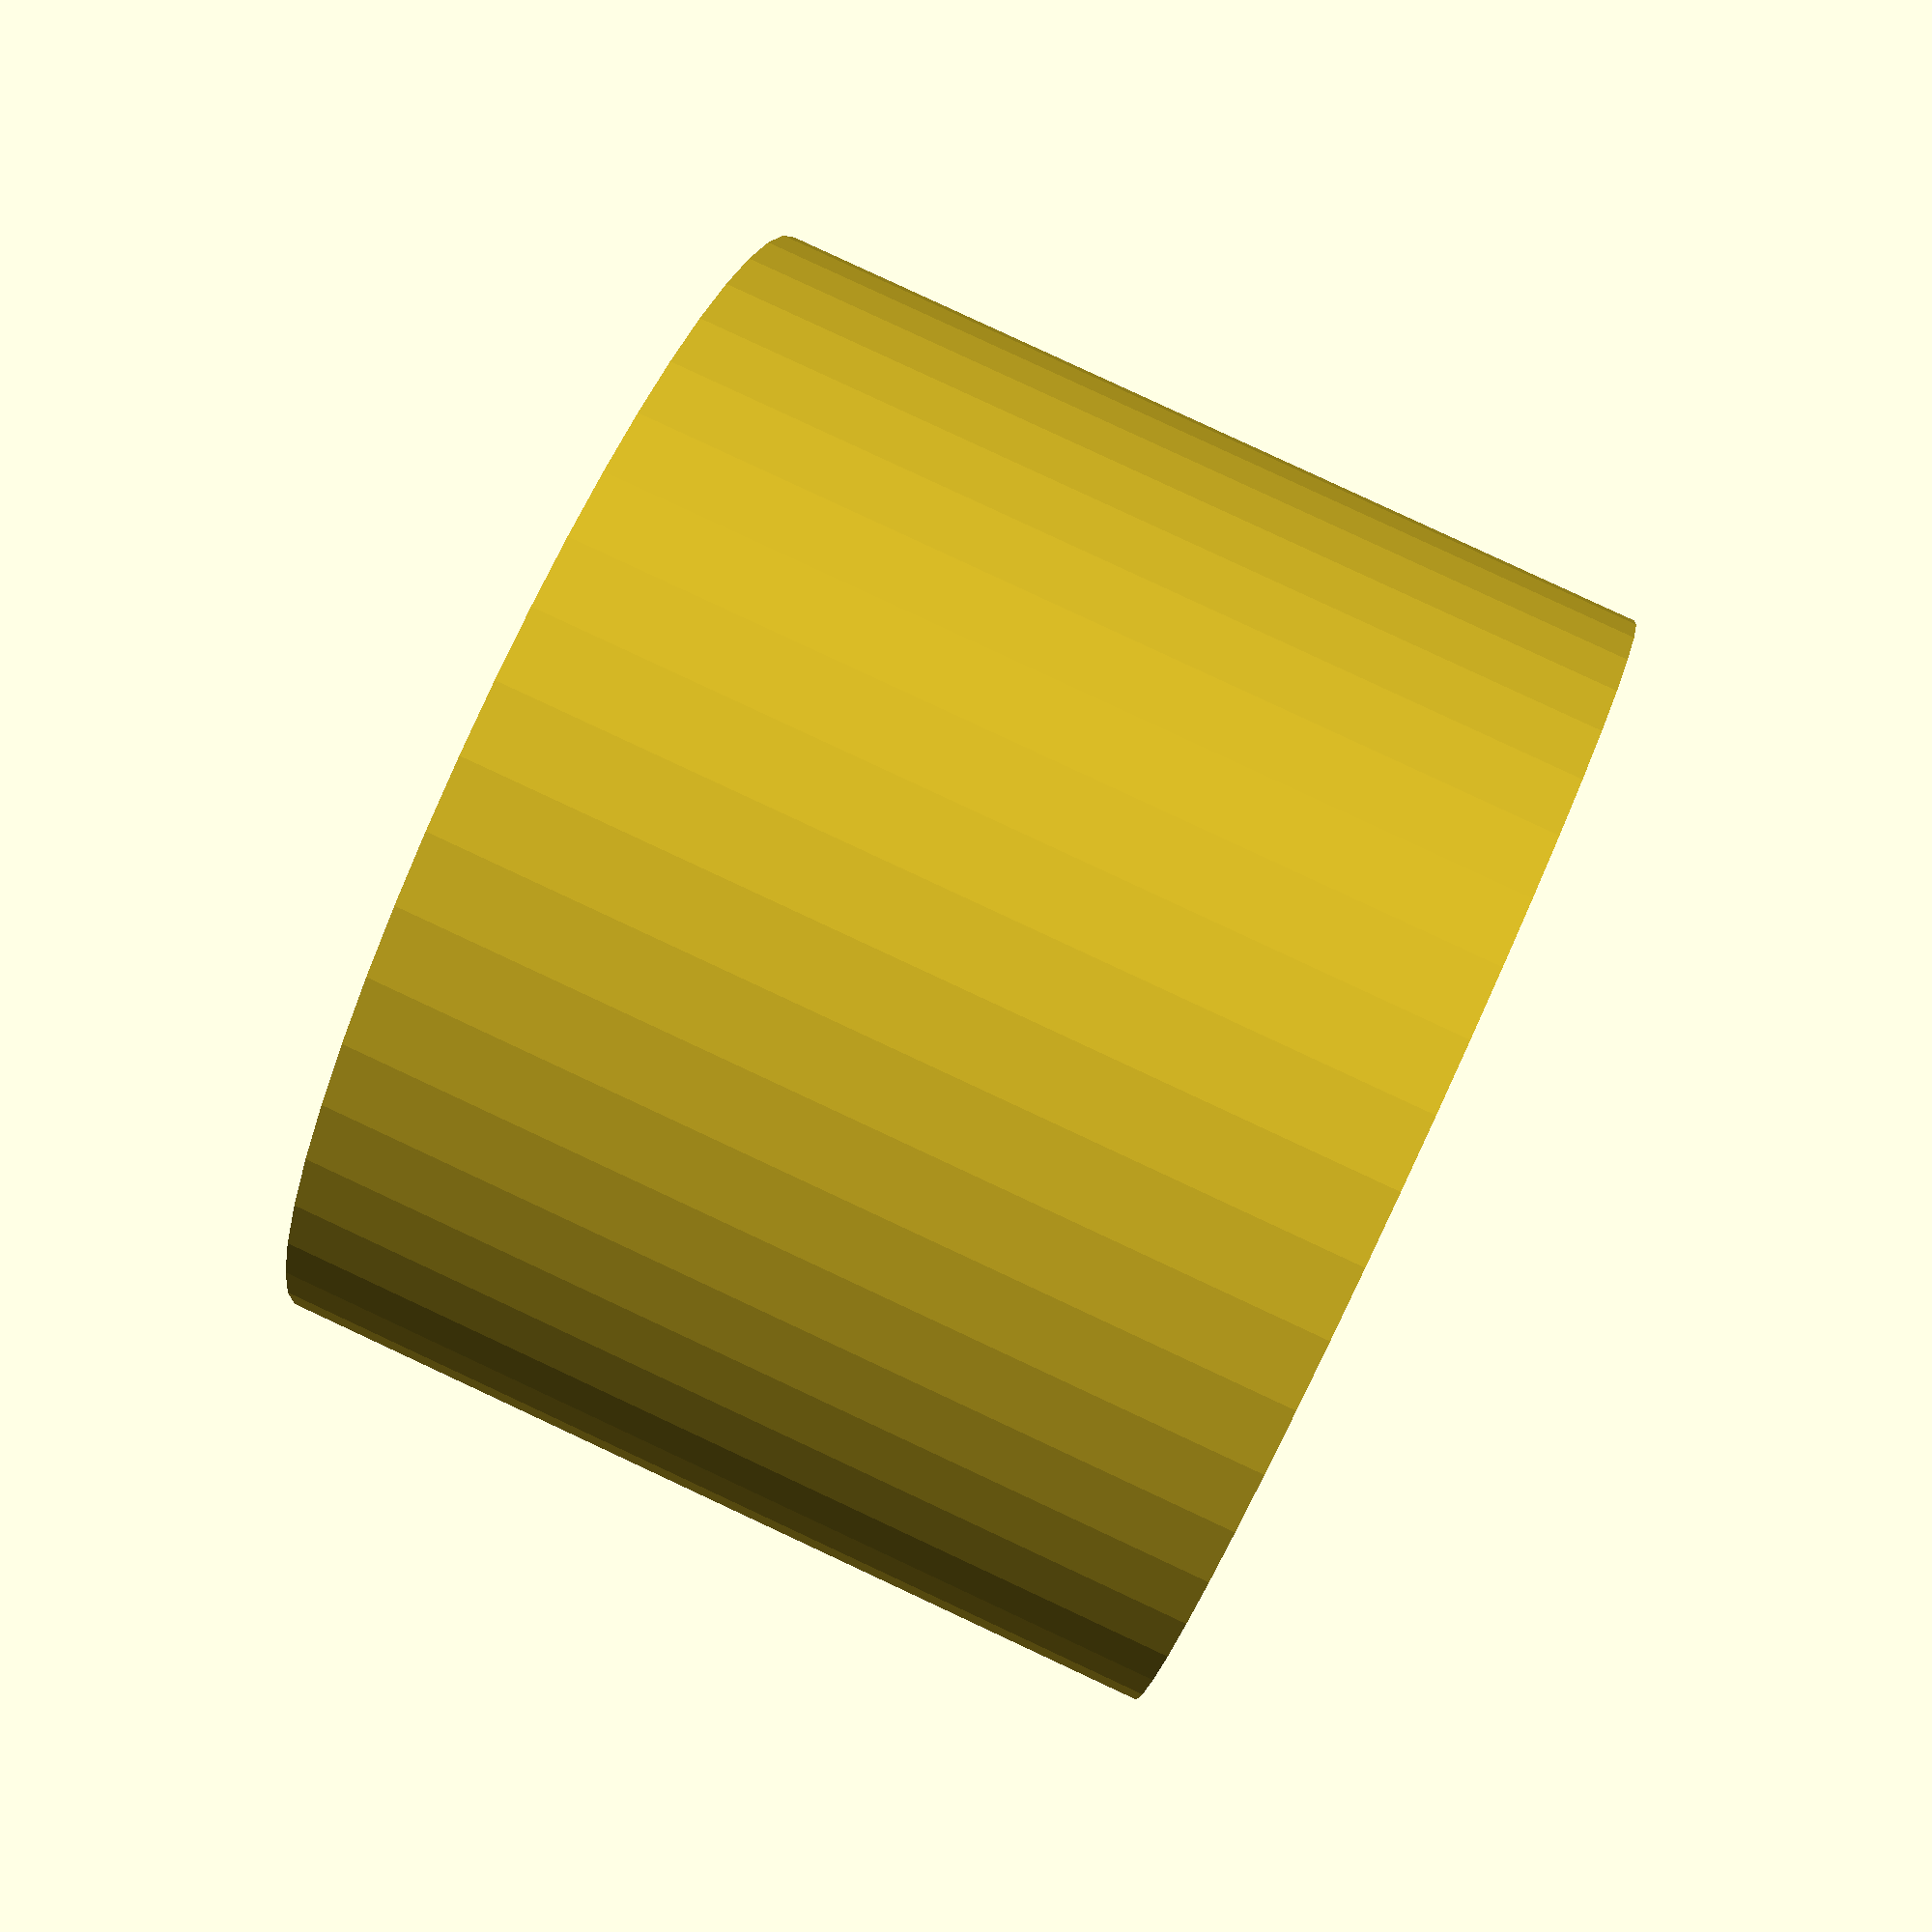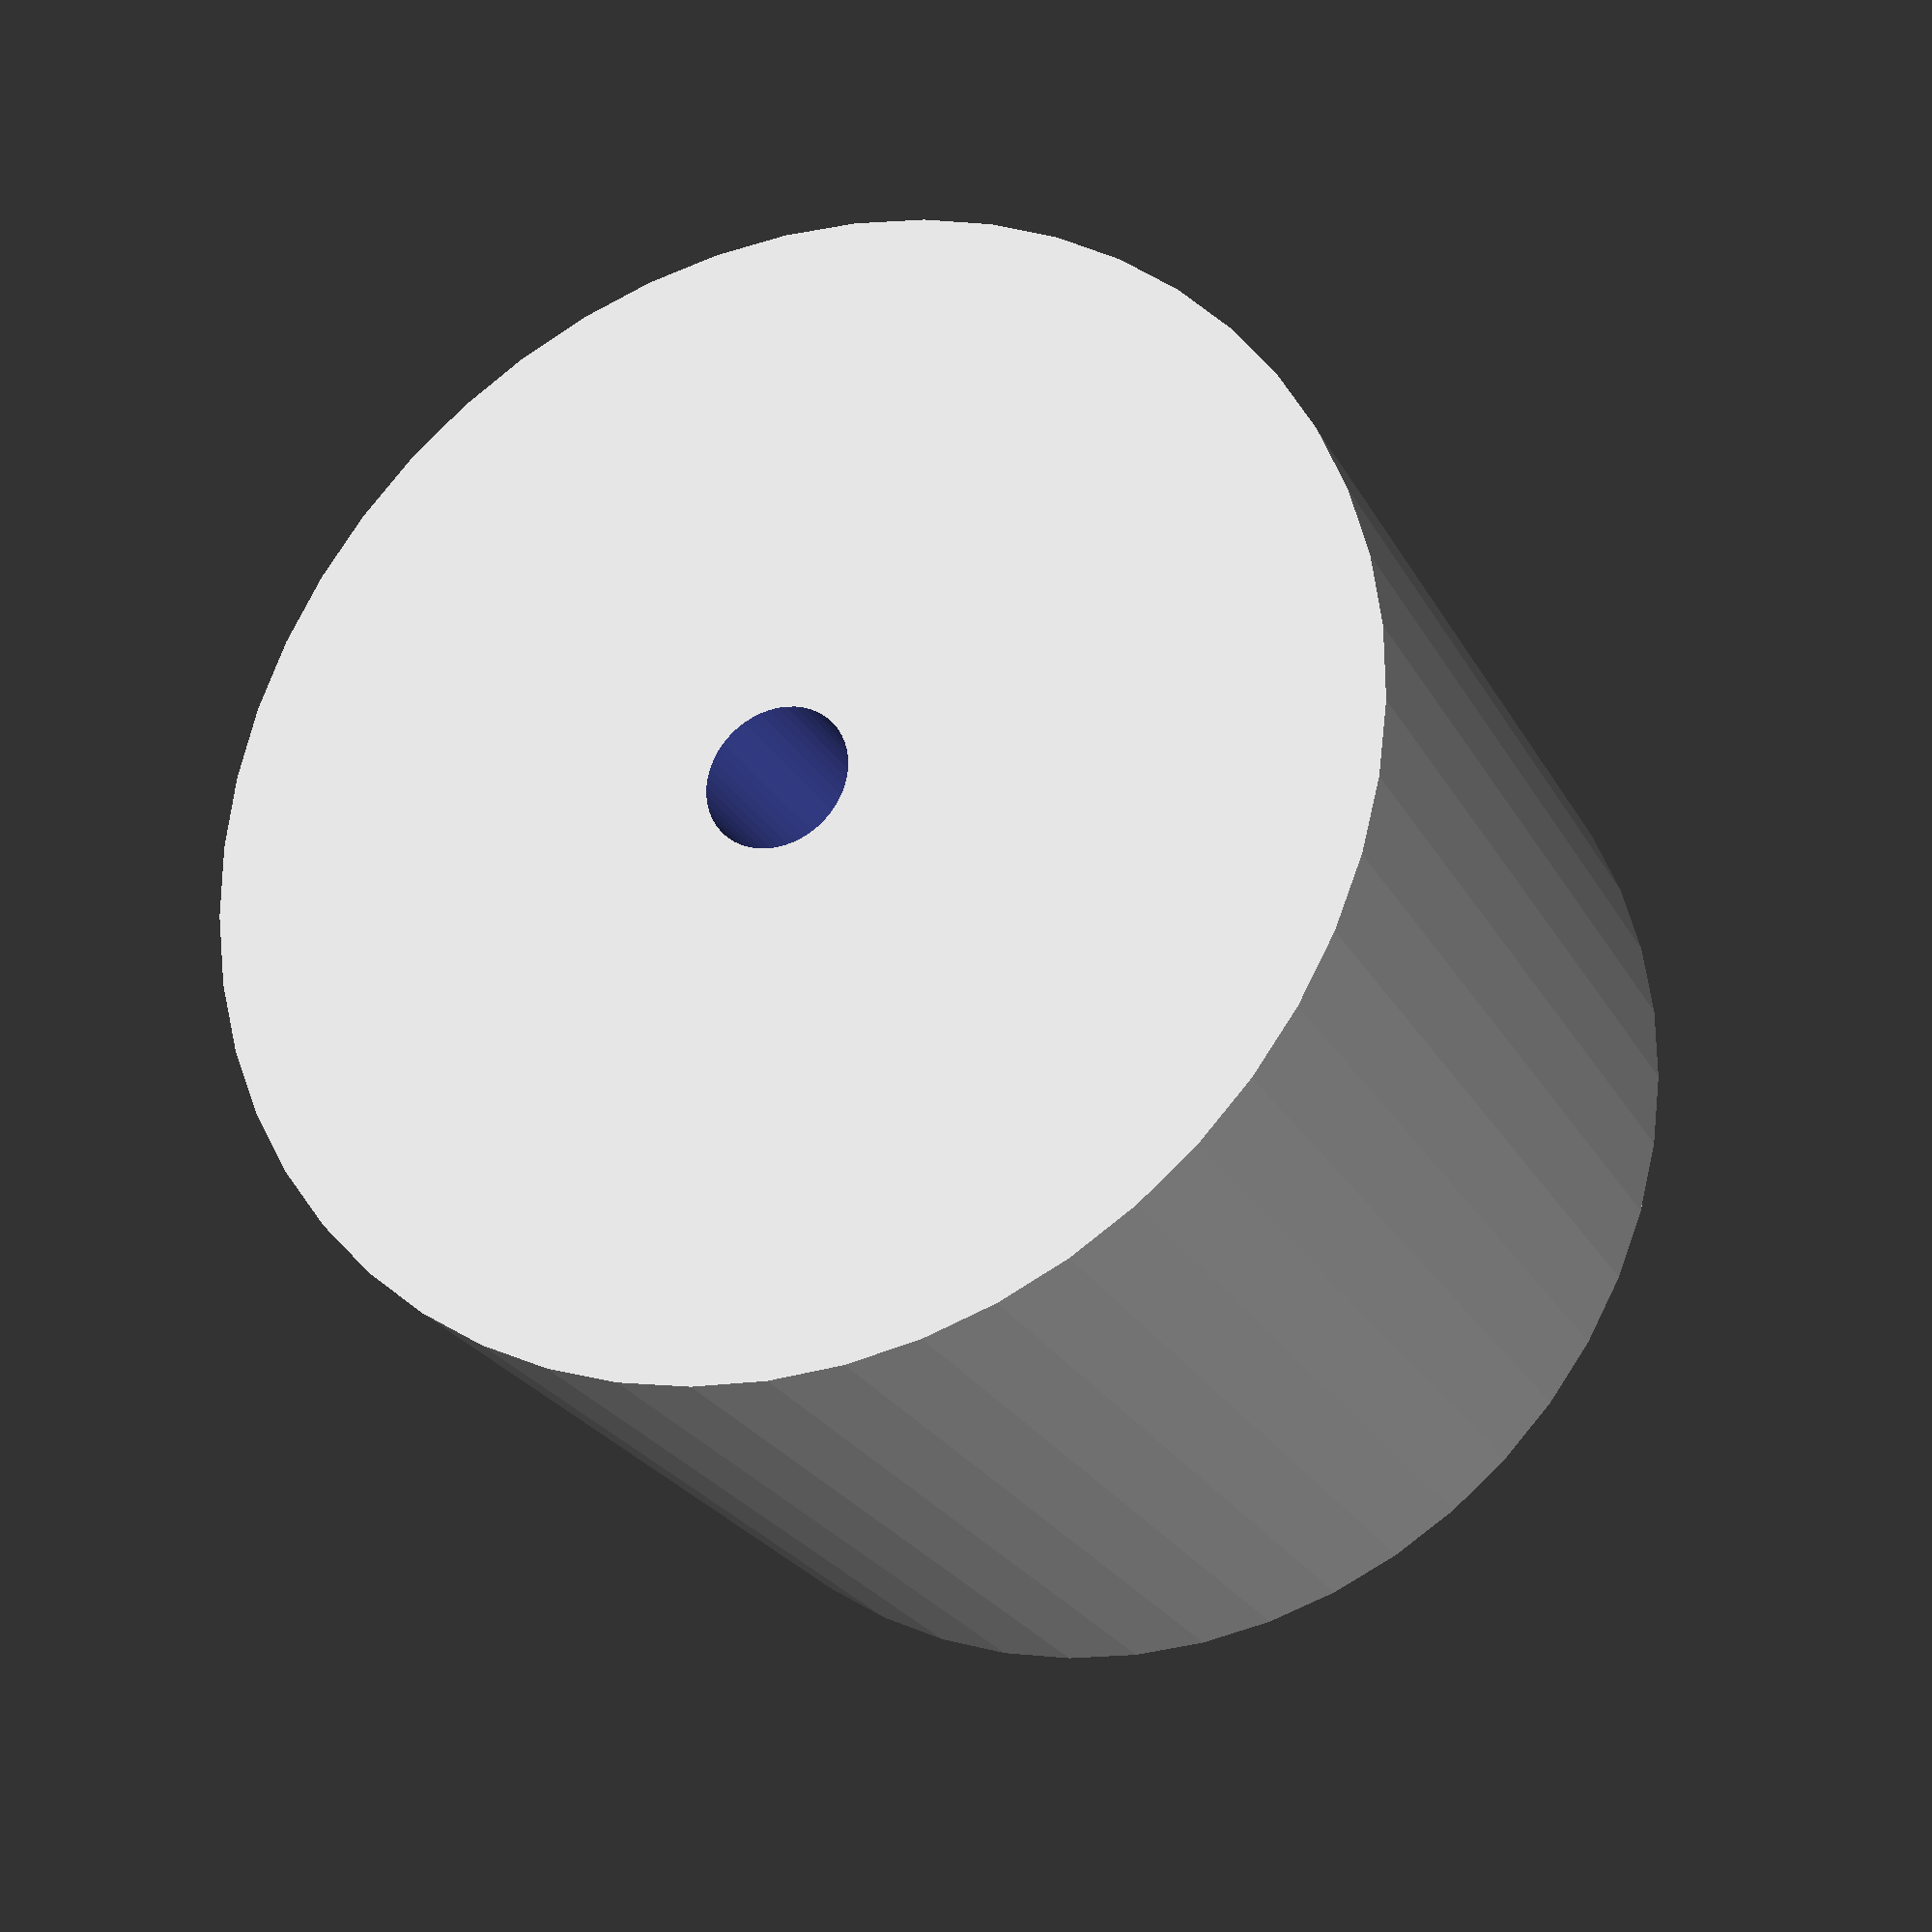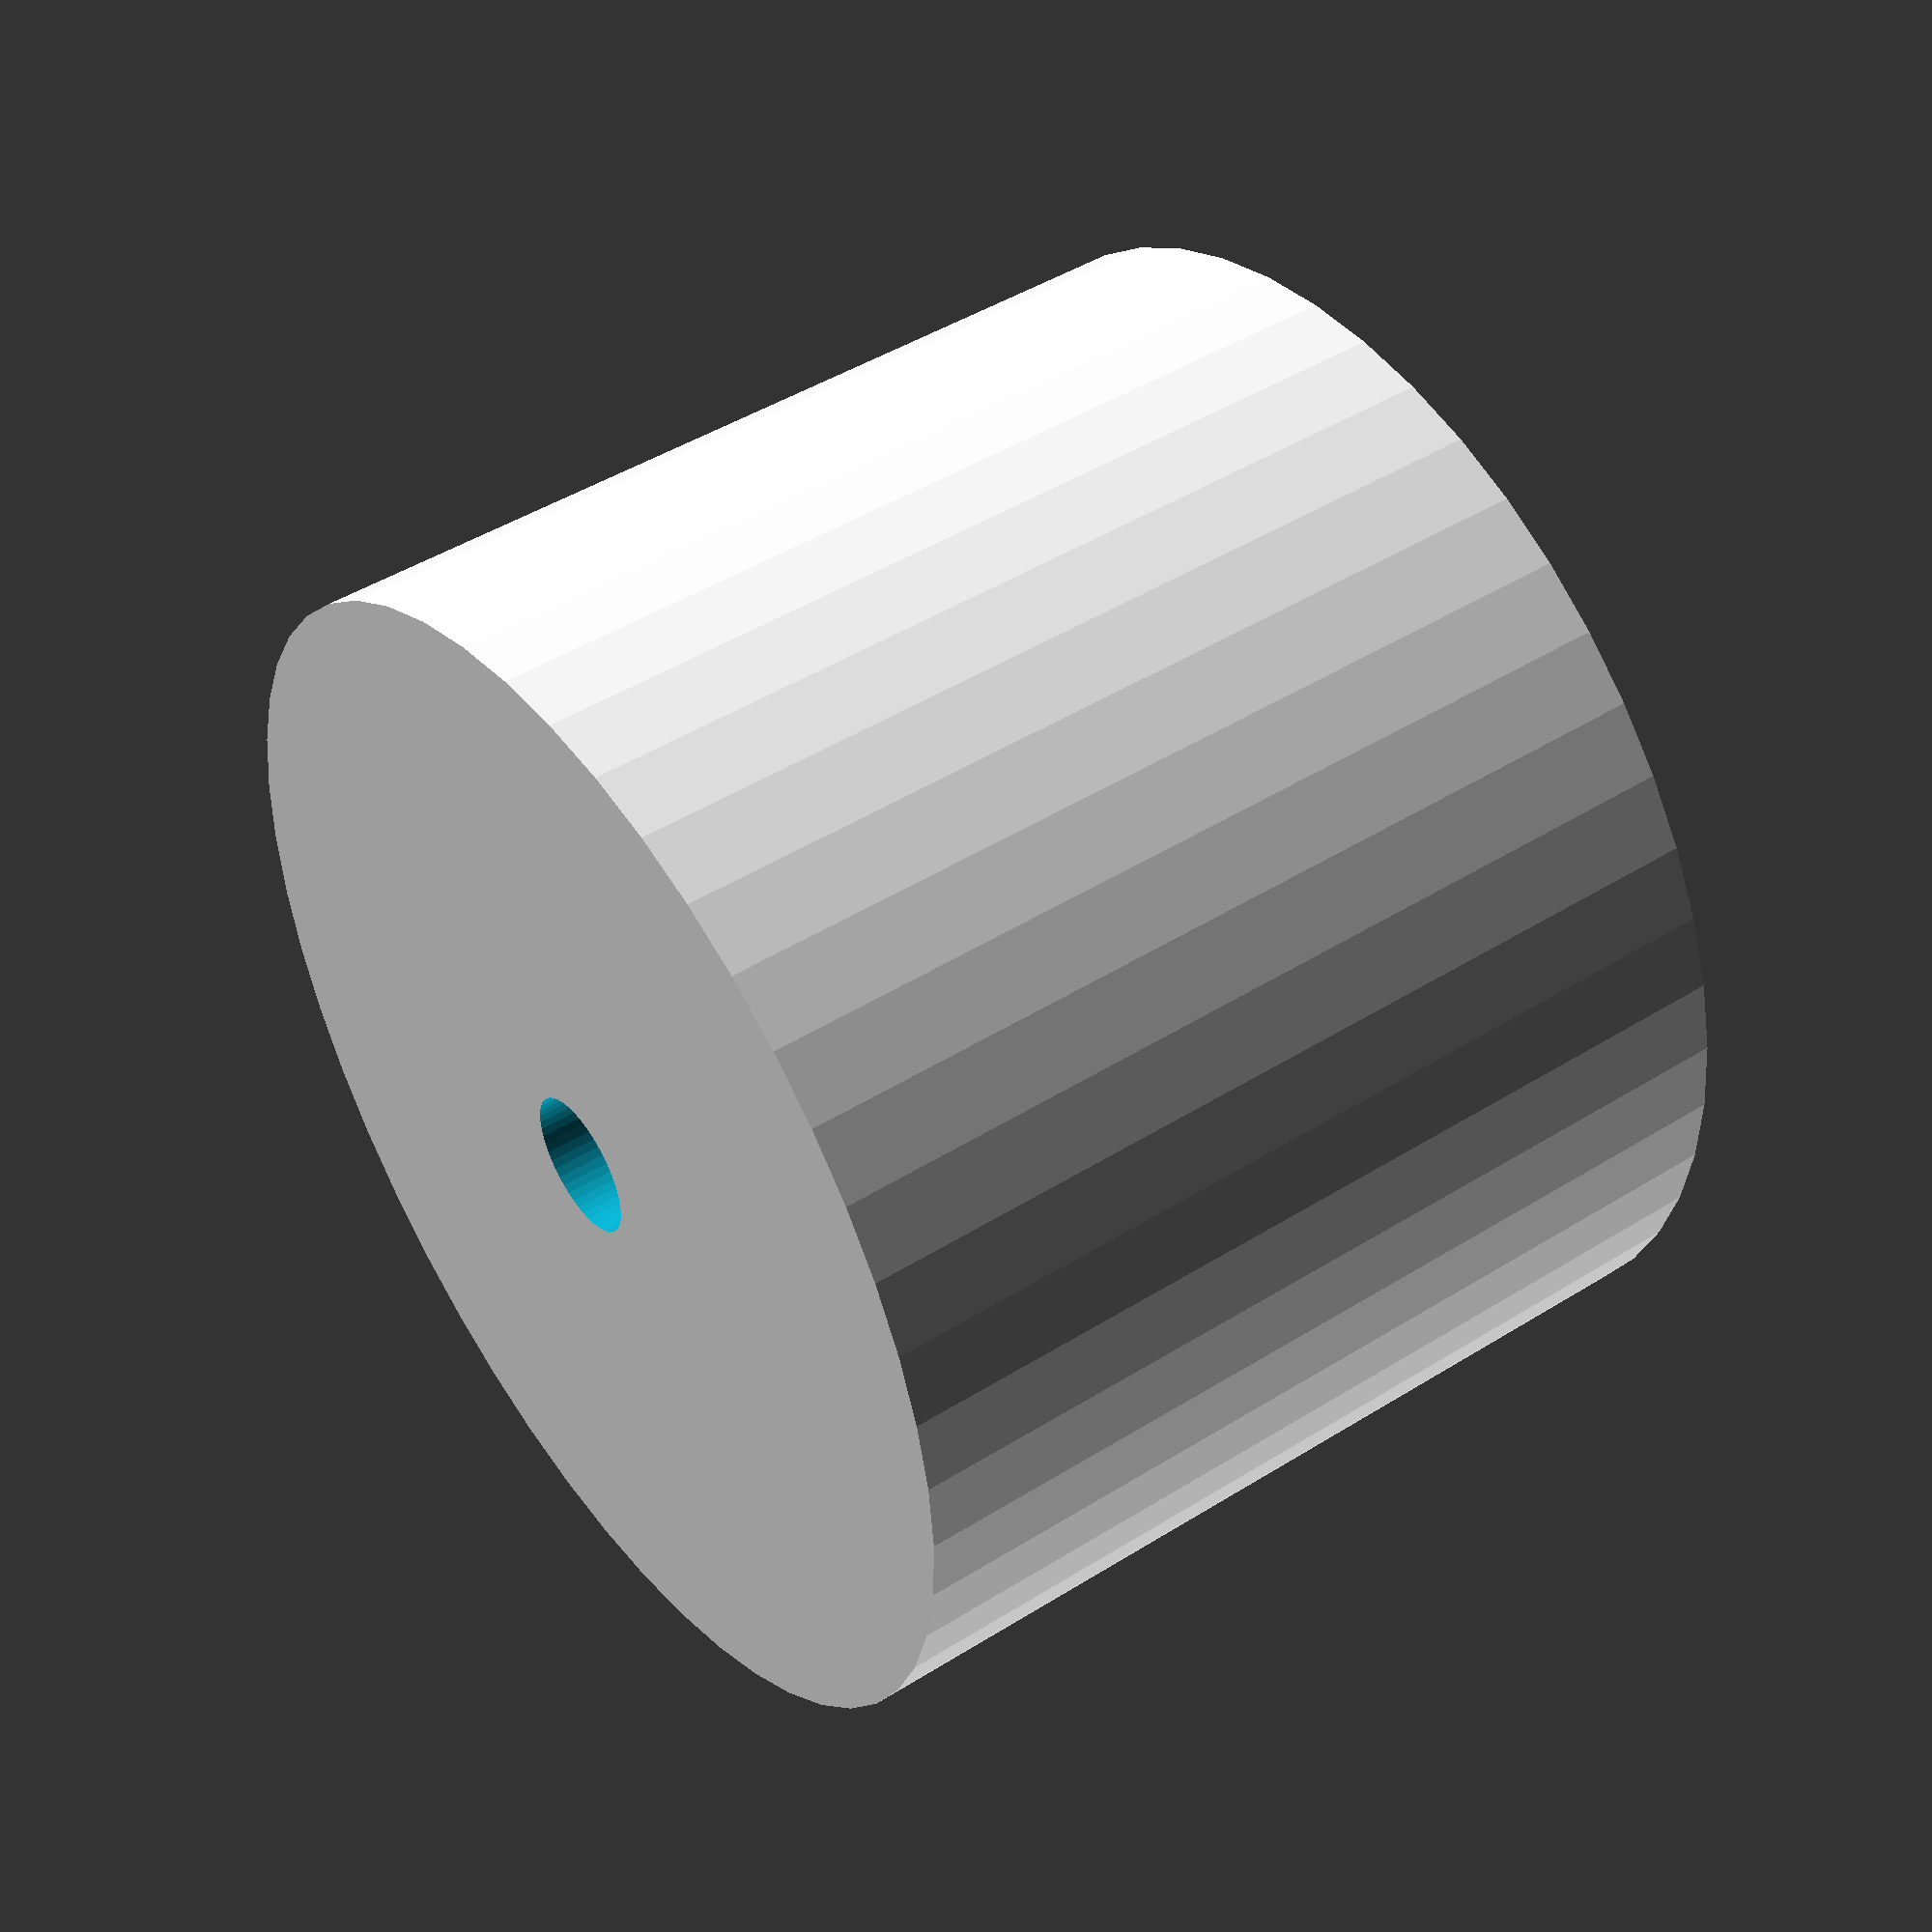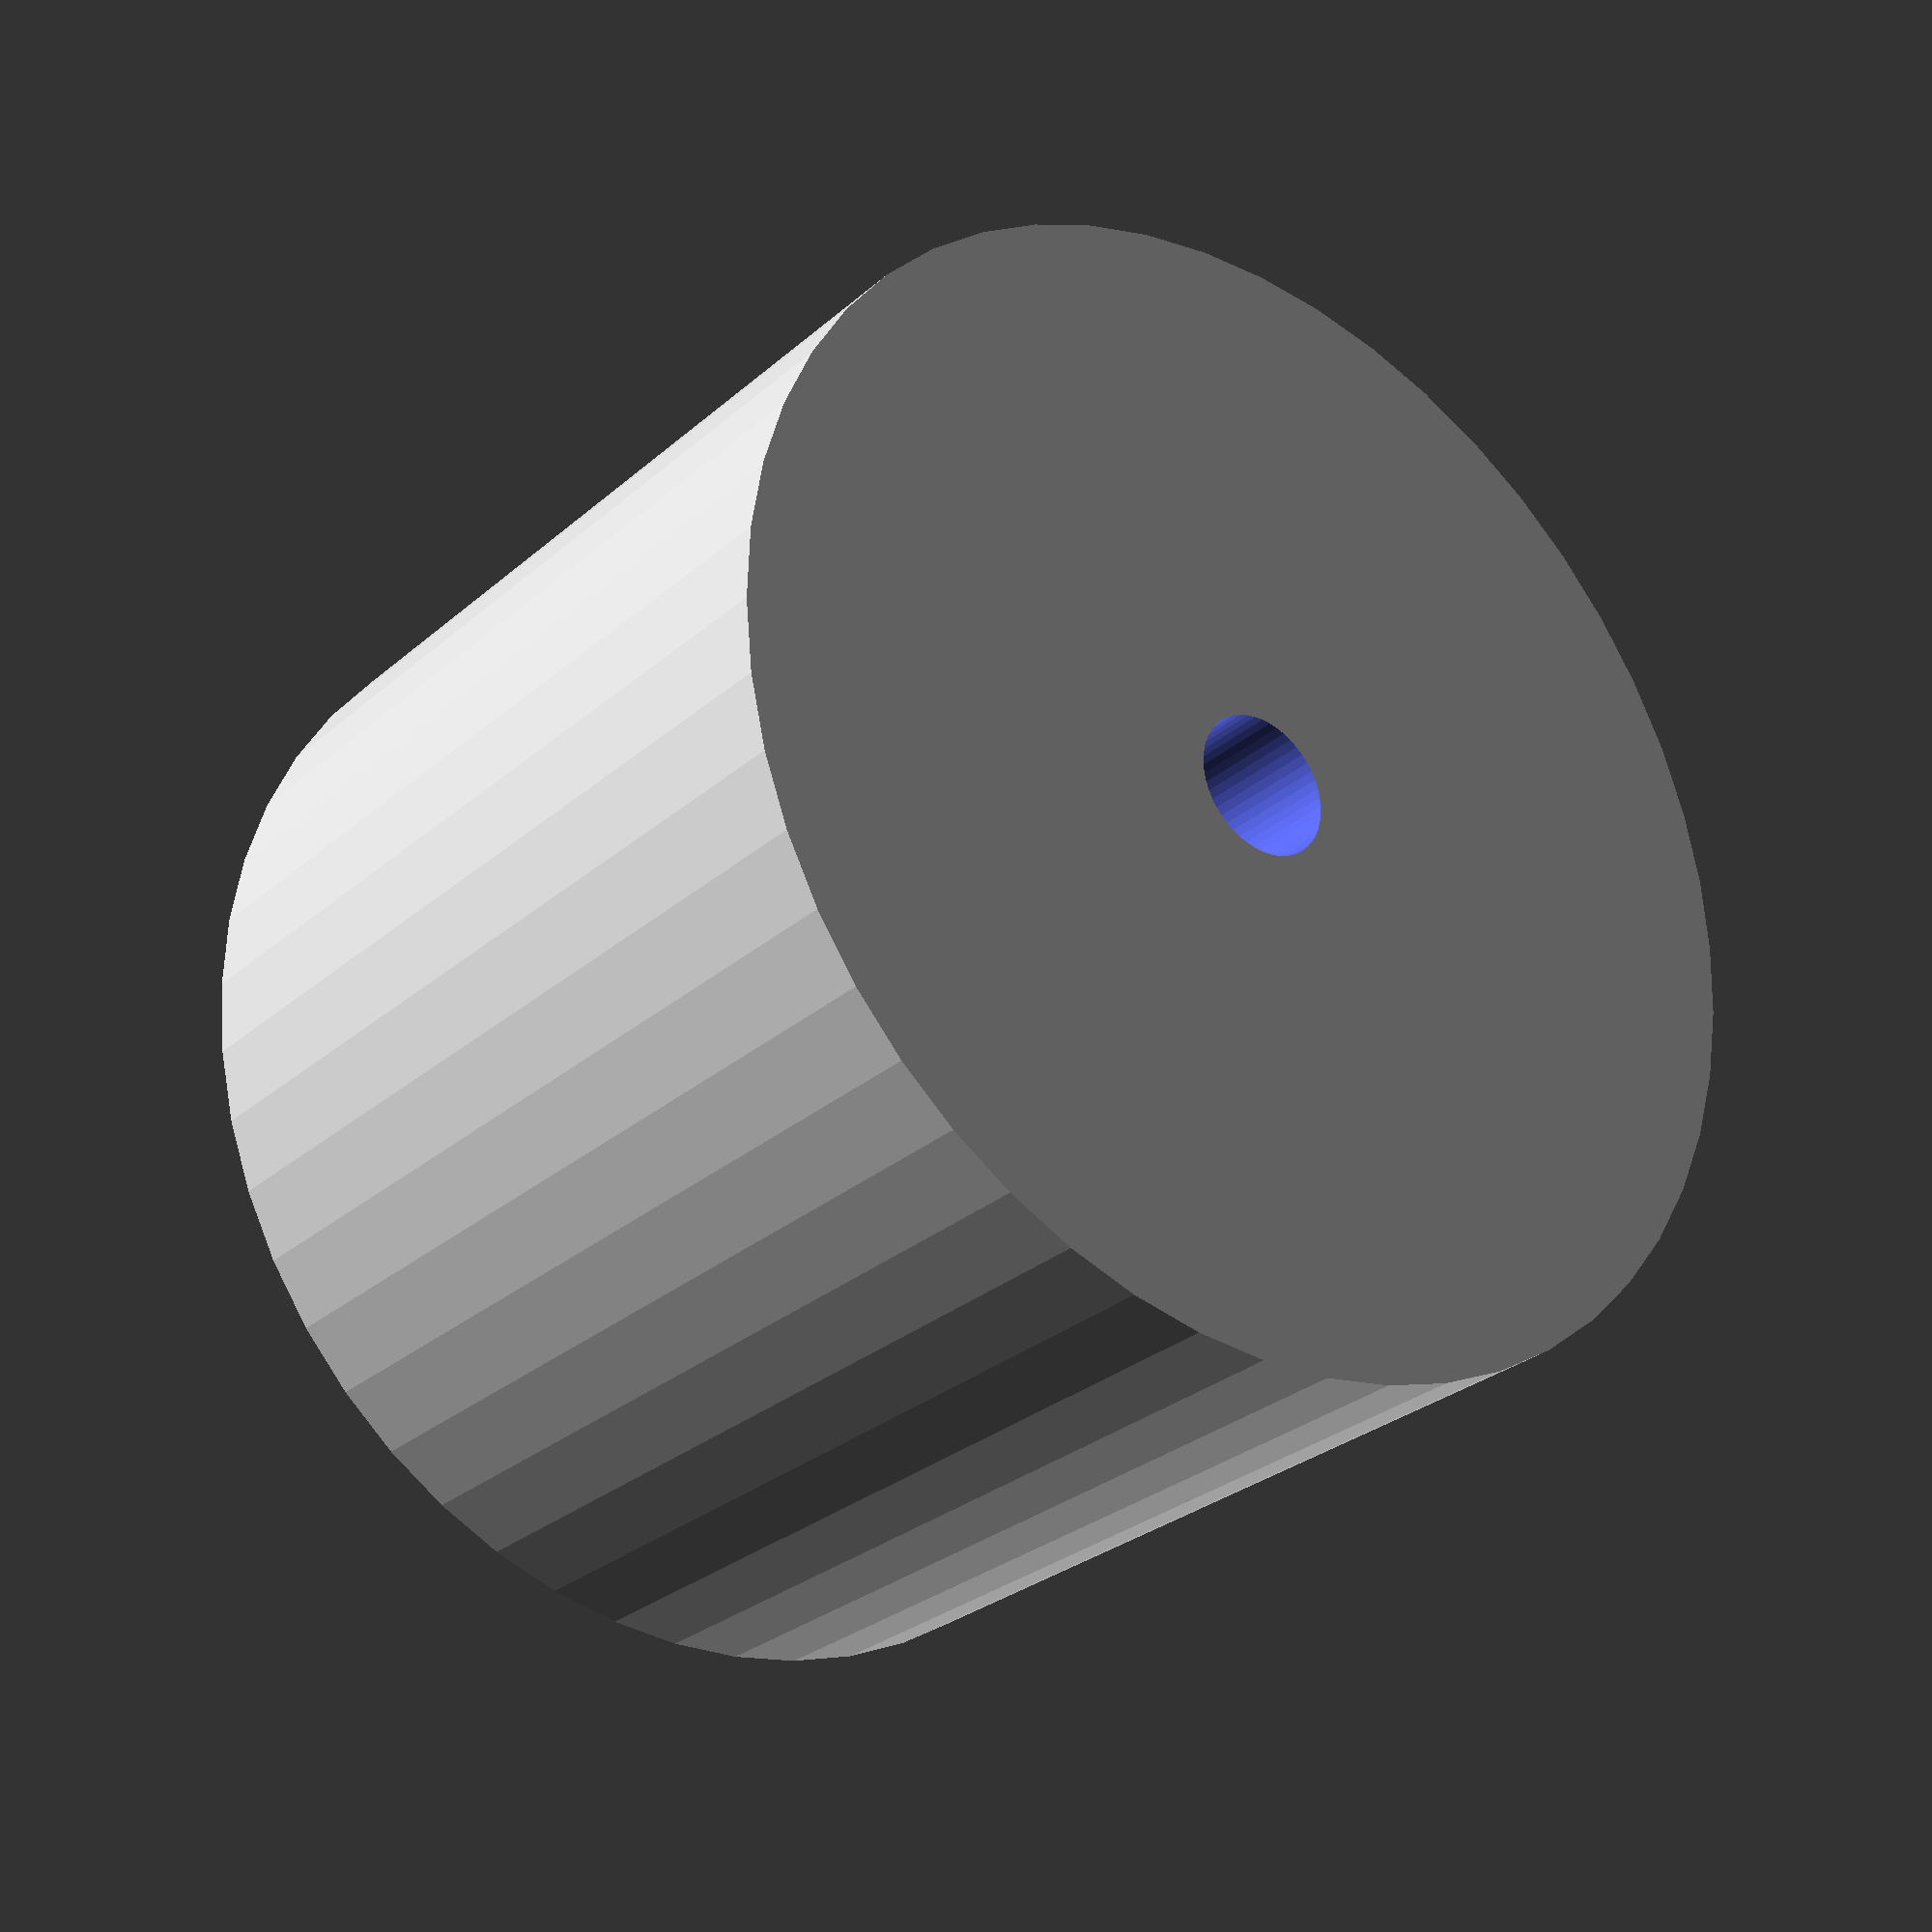
<openscad>
$fn = 50;


difference() {
	union() {
		translate(v = [0, 0, -17.5000000000]) {
			cylinder(h = 35, r = 22.5000000000);
		}
	}
	union() {
		translate(v = [0, 0, -100.0000000000]) {
			cylinder(h = 200, r = 2.7500000000);
		}
	}
}
</openscad>
<views>
elev=96.5 azim=190.2 roll=245.0 proj=p view=solid
elev=204.3 azim=147.7 roll=337.6 proj=p view=solid
elev=134.1 azim=67.2 roll=305.7 proj=p view=wireframe
elev=207.7 azim=340.0 roll=37.3 proj=p view=solid
</views>
